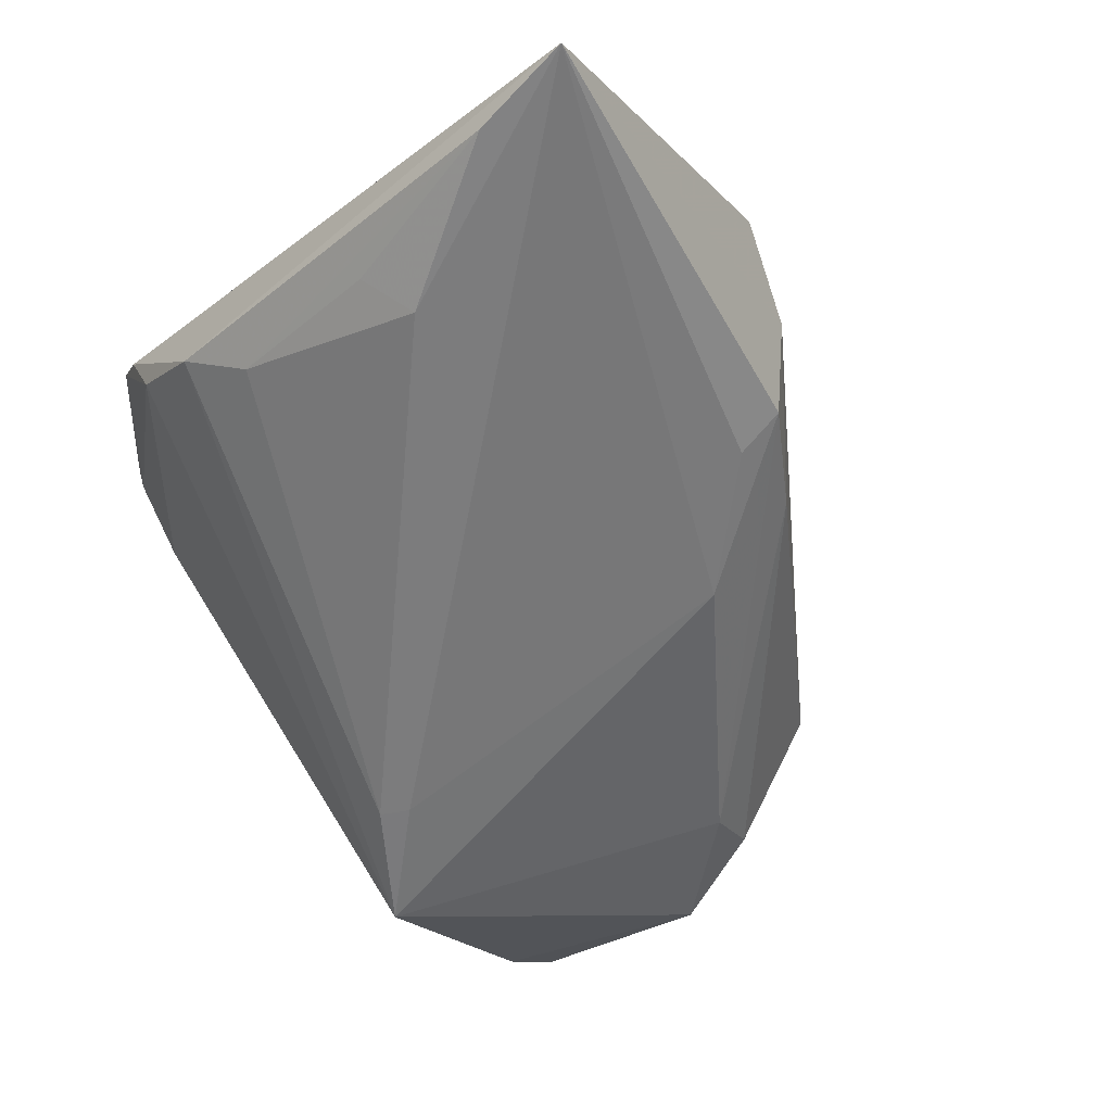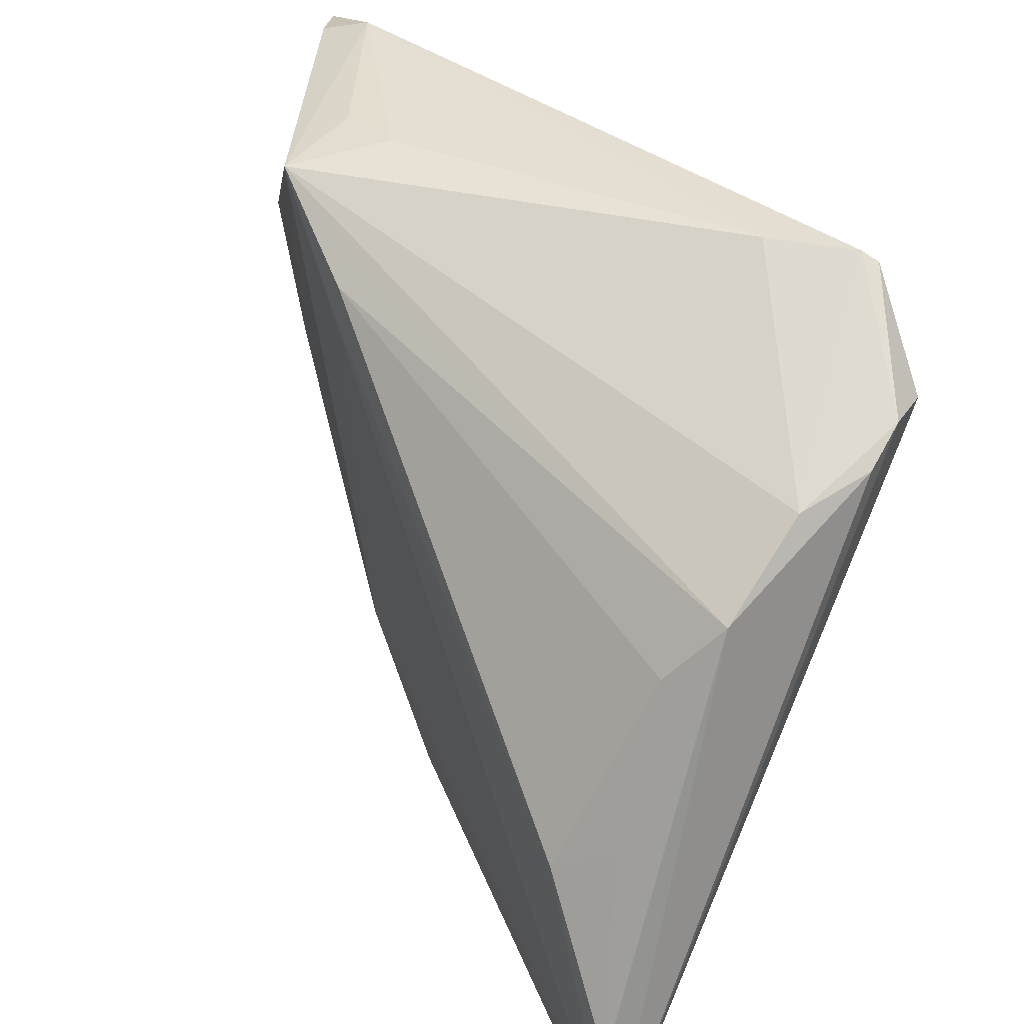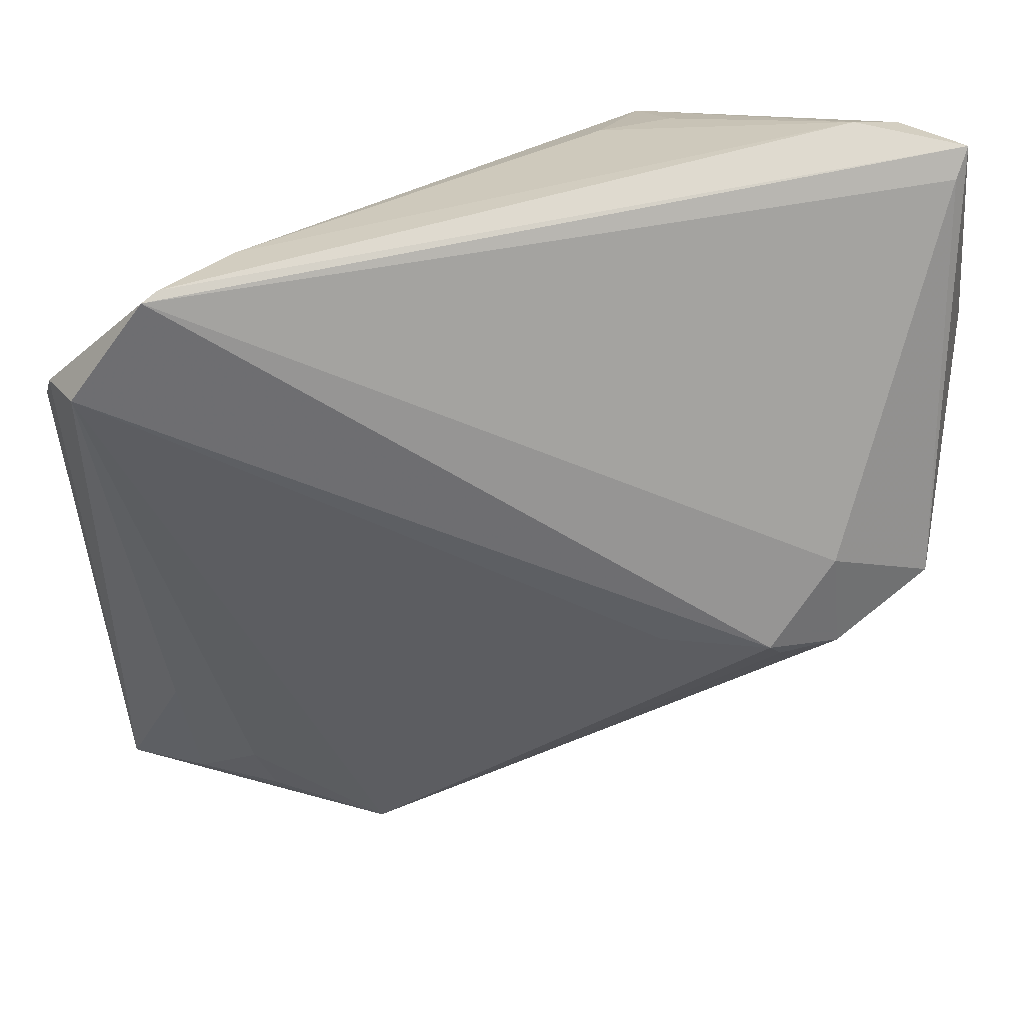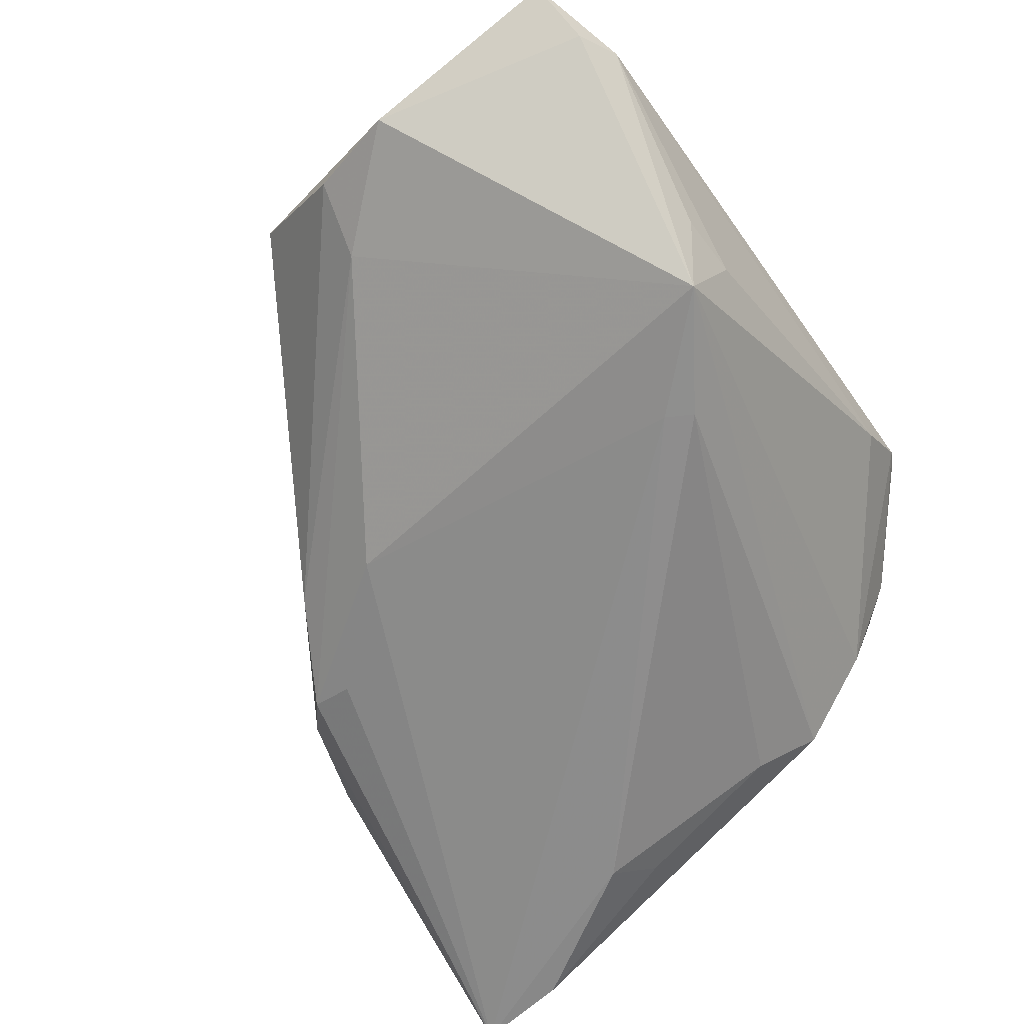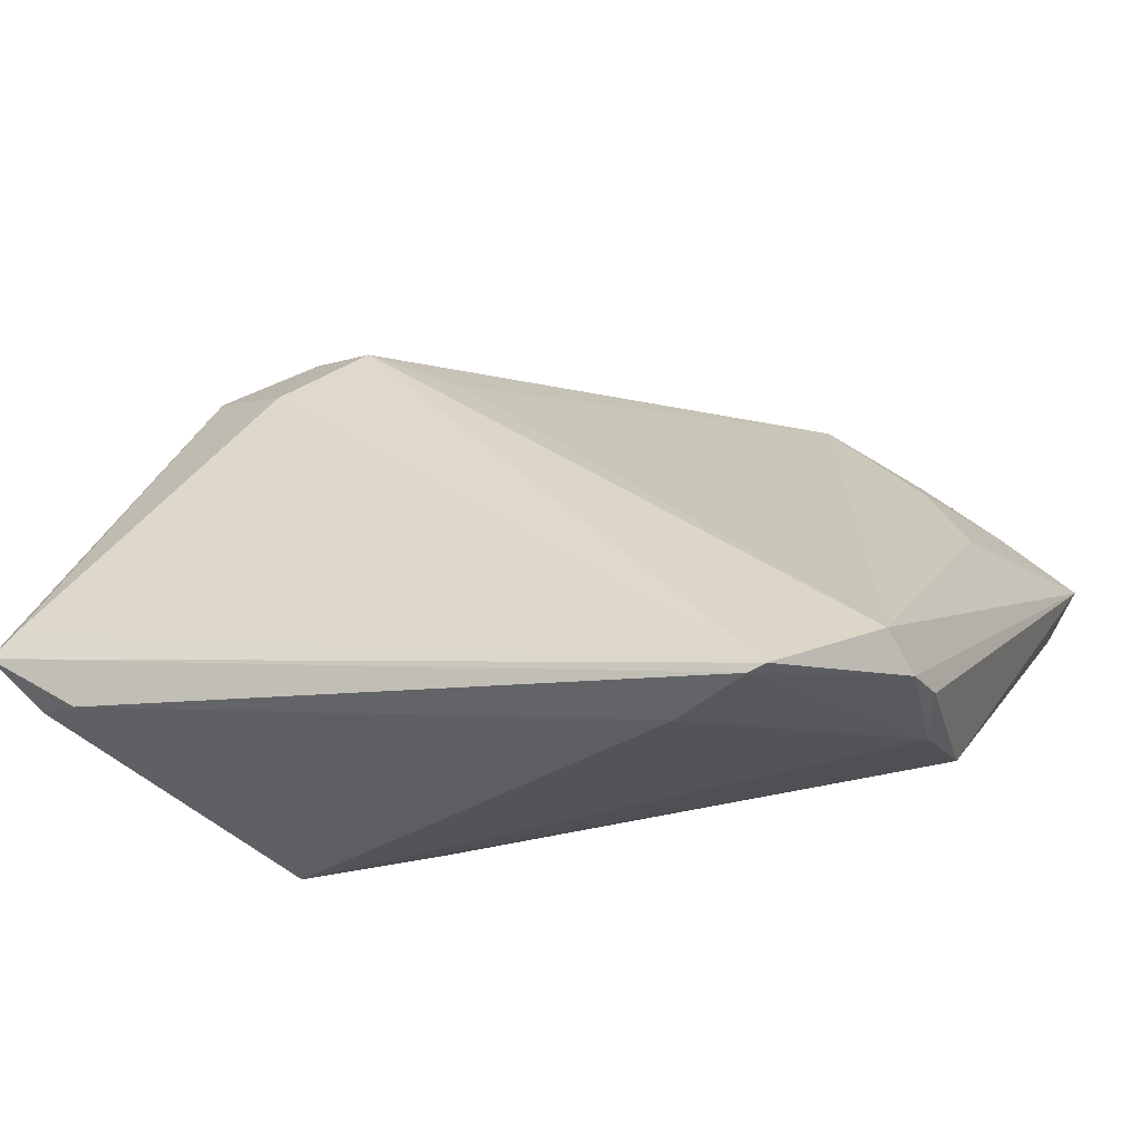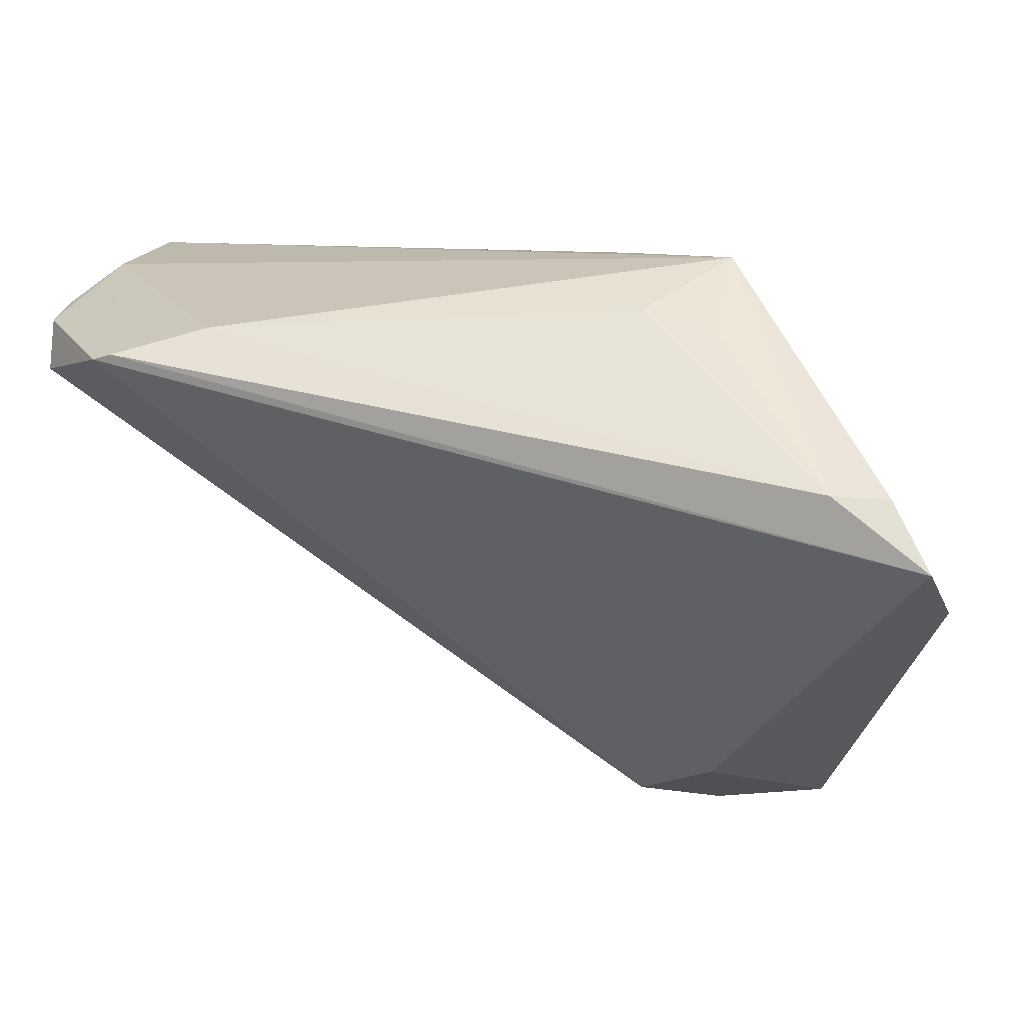
<metadata>
{"format":"obj","ext":"obj","renderer":"f3d","projection":"perspective","resolution":1024,"background":"white","views":[{"elev":-58.8,"azim":-45.7,"up":"+Z"},{"elev":25.4,"azim":-122.1,"up":"+Y"},{"elev":32.4,"azim":-0.1,"up":"+Y"},{"elev":-64.7,"azim":132.4,"up":"+Z"},{"elev":31.9,"azim":-156.1,"up":"+Z"},{"elev":66.8,"azim":29.8,"up":"+Y"}]}
</metadata>
<code>
v -0.03723 -0.01744 -0.01909
v -0.0462 0.02026 0.009681
v -0.0462 -0.04577 -0.01762
v -0.0462 0.008502 -0.006055
v -0.007339 0.01611 -0.01905
v 0.01527 -0.004443 0.01725
v 0.04449 0.01179 0.000354
v 0.03355 -0.006088 0.01503
v -0.03449 0.03507 0.01909
v 0.01602 0.04106 -0.009893
v -0.04528 0.01749 0.002263
v -0.02965 -0.0341 -0.001577
v 0.01315 0.0381 -0.01886
v -0.02769 -0.04064 -0.004829
v 0.02757 -0.006453 0.01685
v 0.003815 0.02601 -0.01899
v 0.04396 0.04397 0.00355
v 0.03777 0.04448 -0.0009651
v -0.04572 -0.03479 -0.01822
v -0.004891 -0.03753 -0.002661
v -0.04504 0.02382 0.01352
v -0.000101 -0.03221 -0.00873
v -0.04214 0.02418 0.0183
v 0.03297 0.04577 0.001967
v -0.01519 -0.04239 -0.0009495
v -0.04227 -0.01474 -0.01516
v -0.03785 -0.02426 -0.0004881
v -0.03705 -0.04241 -0.01037
v 0.01033 -0.0135 -0.01134
v -0.033 0.03594 0.01814
v 0.01007 -0.02467 -0.005491
v -0.0002132 -0.027 -0.01085
v 0.04272 -5.548e-05 0.01099
v 0.008962 0.04026 -0.008759
v 0.001937 0.02869 -0.01909
v 0.0462 0.02234 -0.003311
v -0.04226 0.002622 -0.01044
v 0.02624 -0.004578 0.01863
v -0.02639 0.03654 0.01147
v 0.03729 0.009665 -0.004937
v 0.03248 0.004514 0.01638
v 0.04284 0.04109 0.004979
f 23 38 9
f 9 38 41
f 27 23 3
f 25 38 6
f 6 23 25
f 38 23 6
f 18 24 17
f 13 24 18
f 36 18 17
f 13 18 36
f 17 9 42
f 9 41 42
f 25 23 12
f 23 27 12
f 12 14 25
f 39 34 13
f 24 34 39
f 21 23 9
f 3 23 21
f 10 24 13
f 13 34 10
f 10 34 24
f 13 36 40
f 40 29 13
f 29 40 22
f 33 42 41
f 33 36 17
f 17 42 33
f 3 25 28
f 25 14 28
f 14 12 28
f 28 27 3
f 28 12 27
f 24 39 30
f 30 9 17
f 17 24 30
f 30 21 9
f 2 4 3
f 3 21 2
f 35 4 13
f 3 1 16
f 16 29 3
f 13 29 16
f 16 35 13
f 3 4 19
f 19 1 3
f 20 25 3
f 3 22 20
f 3 29 32
f 32 22 3
f 29 22 32
f 8 41 38
f 8 33 41
f 8 20 33
f 25 20 8
f 7 40 36
f 36 33 7
f 11 30 39
f 21 30 11
f 11 2 21
f 4 2 11
f 13 4 11
f 11 39 13
f 4 35 37
f 37 35 1
f 37 19 4
f 1 35 5
f 5 16 1
f 35 16 5
f 15 38 25
f 25 8 15
f 15 8 38
f 31 7 33
f 31 20 22
f 33 20 31
f 31 22 40
f 40 7 31
f 1 19 26
f 26 37 1
f 19 37 26

</code>
